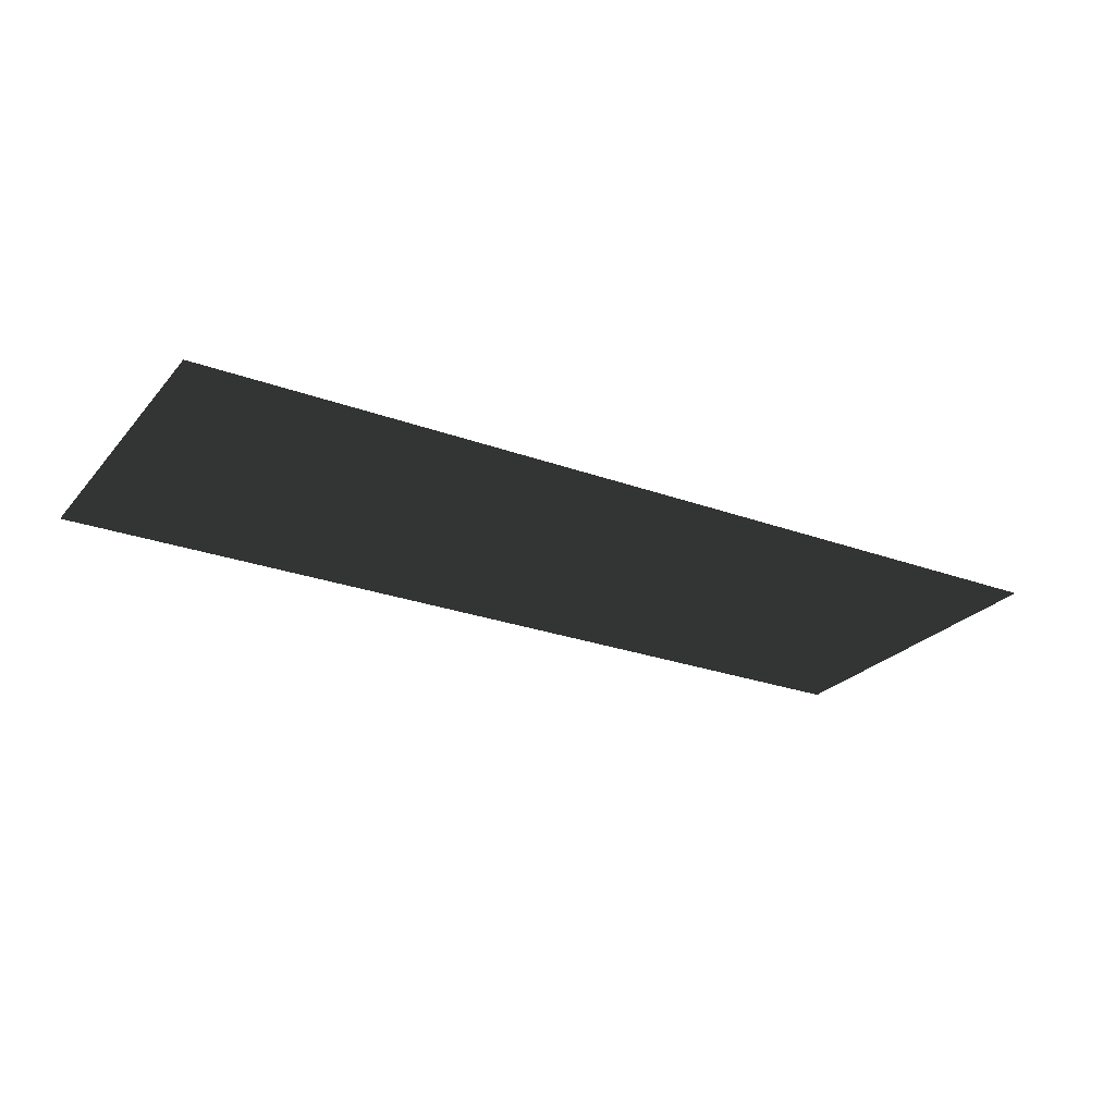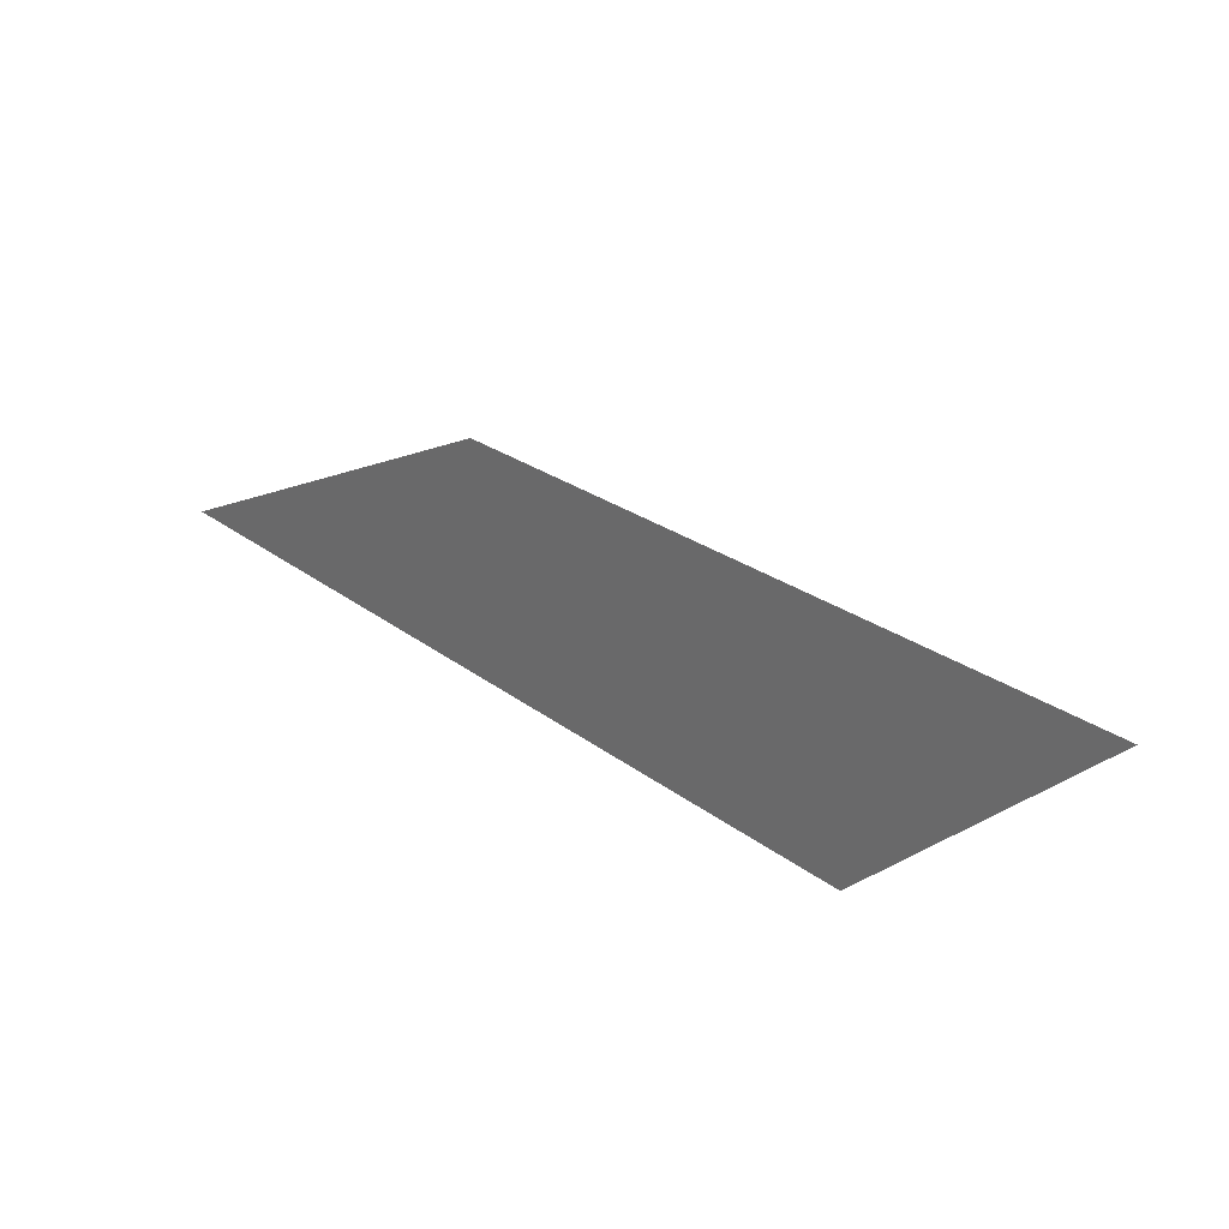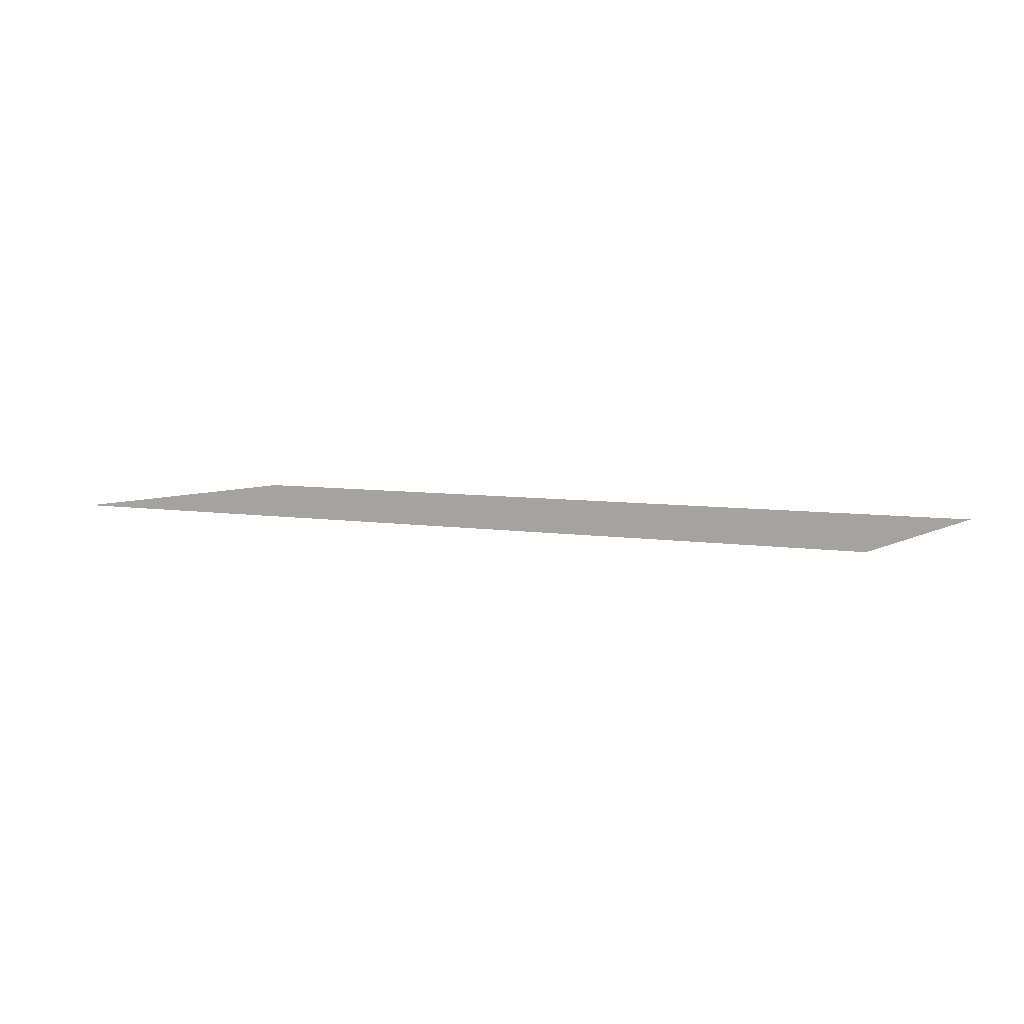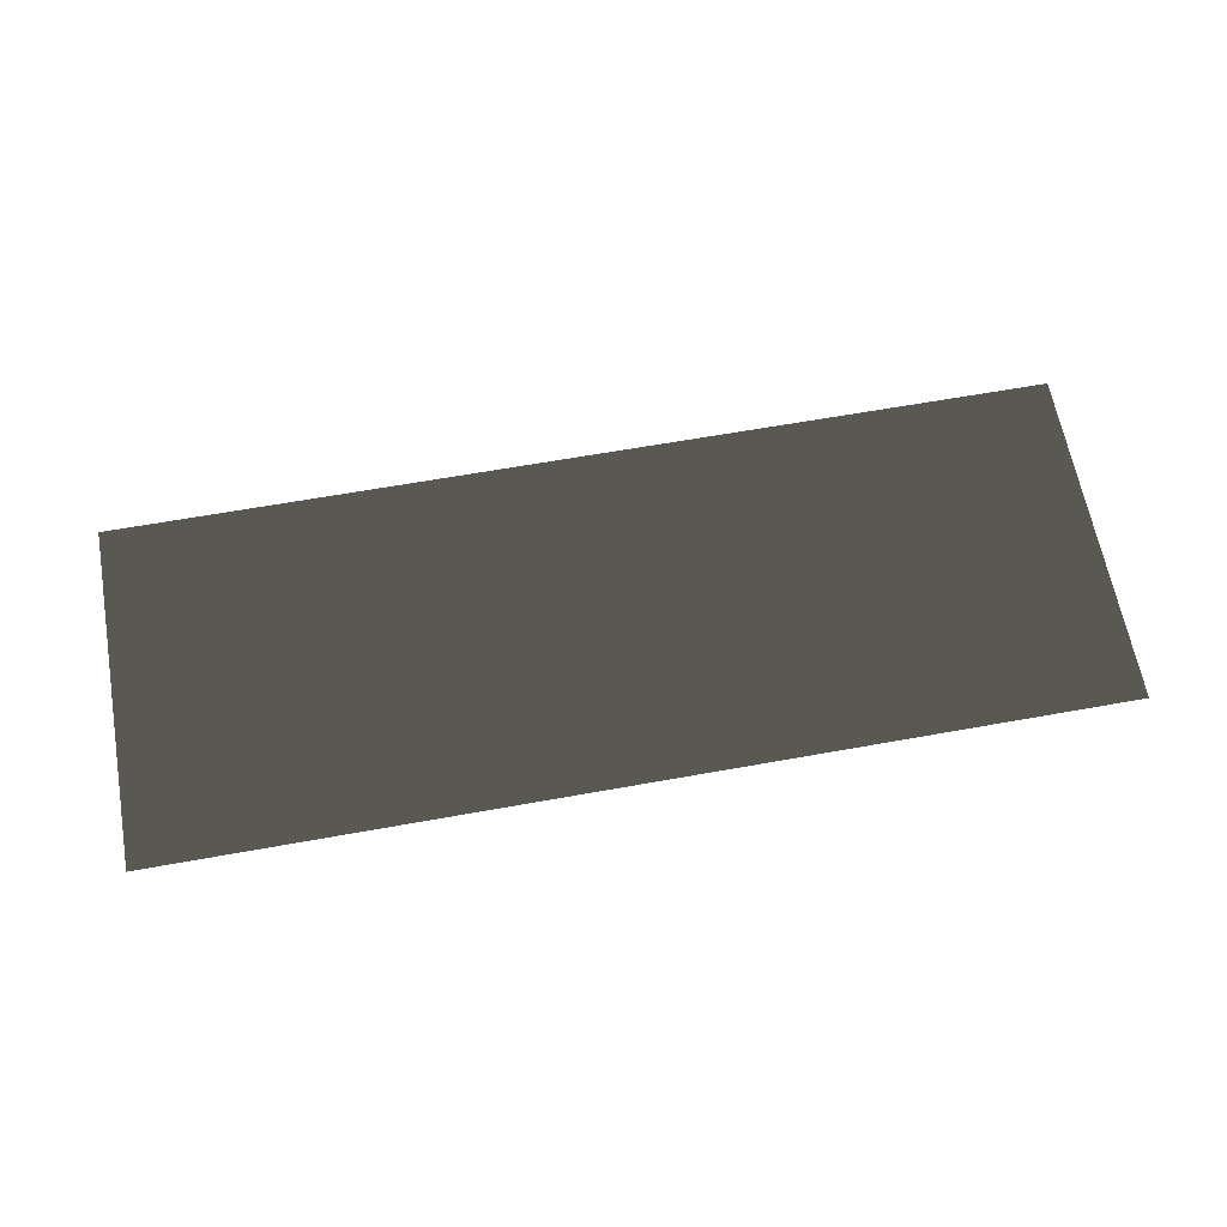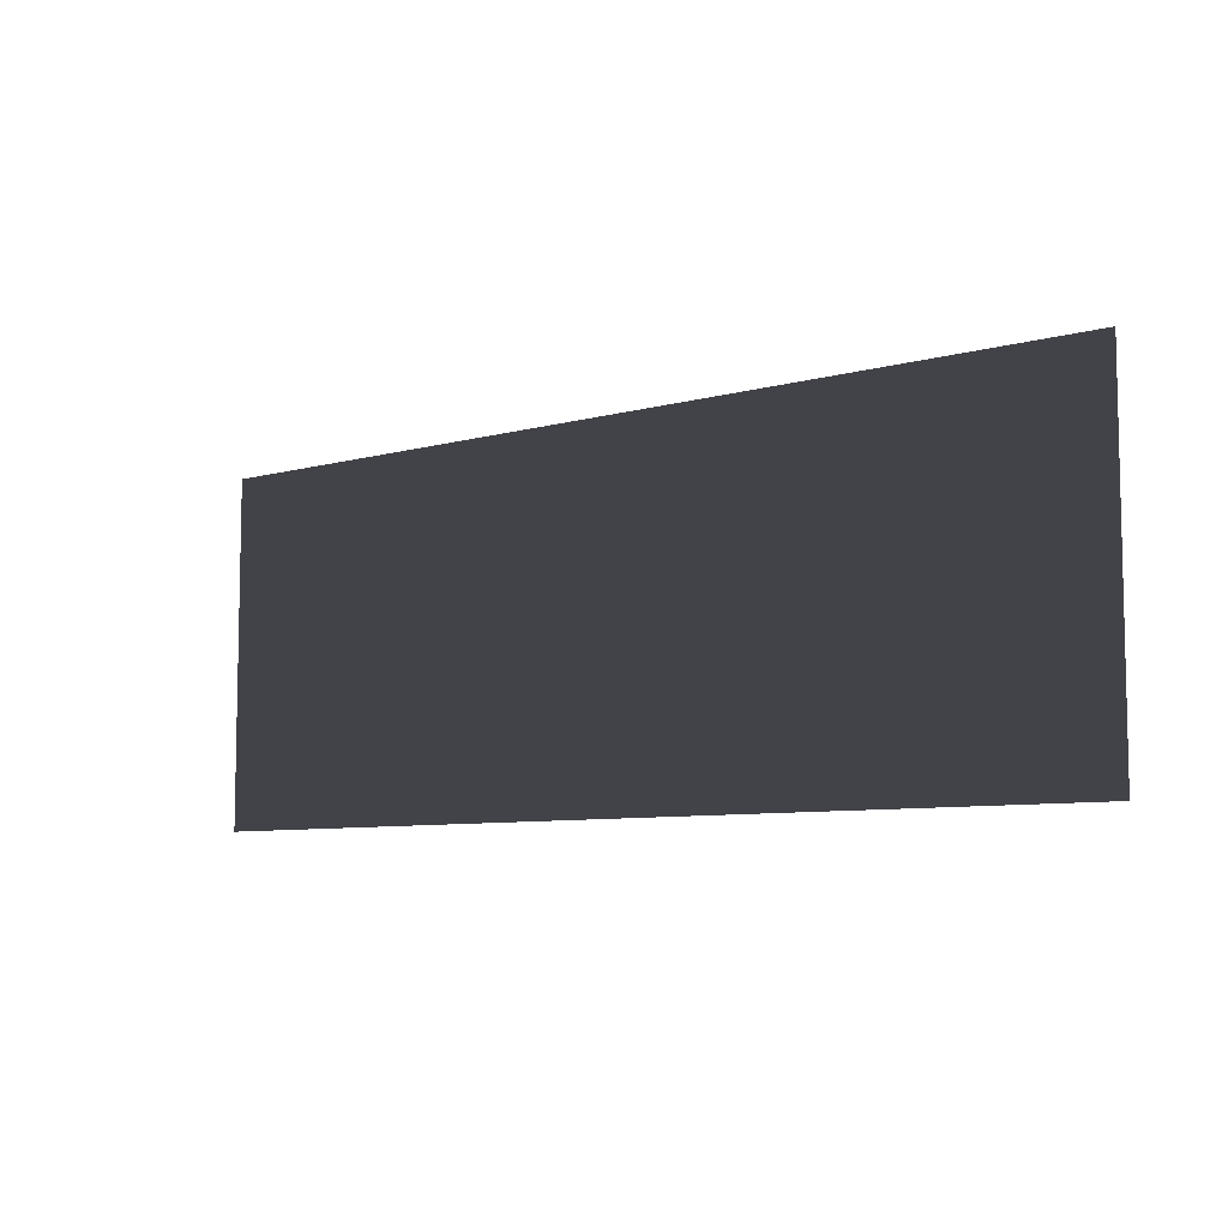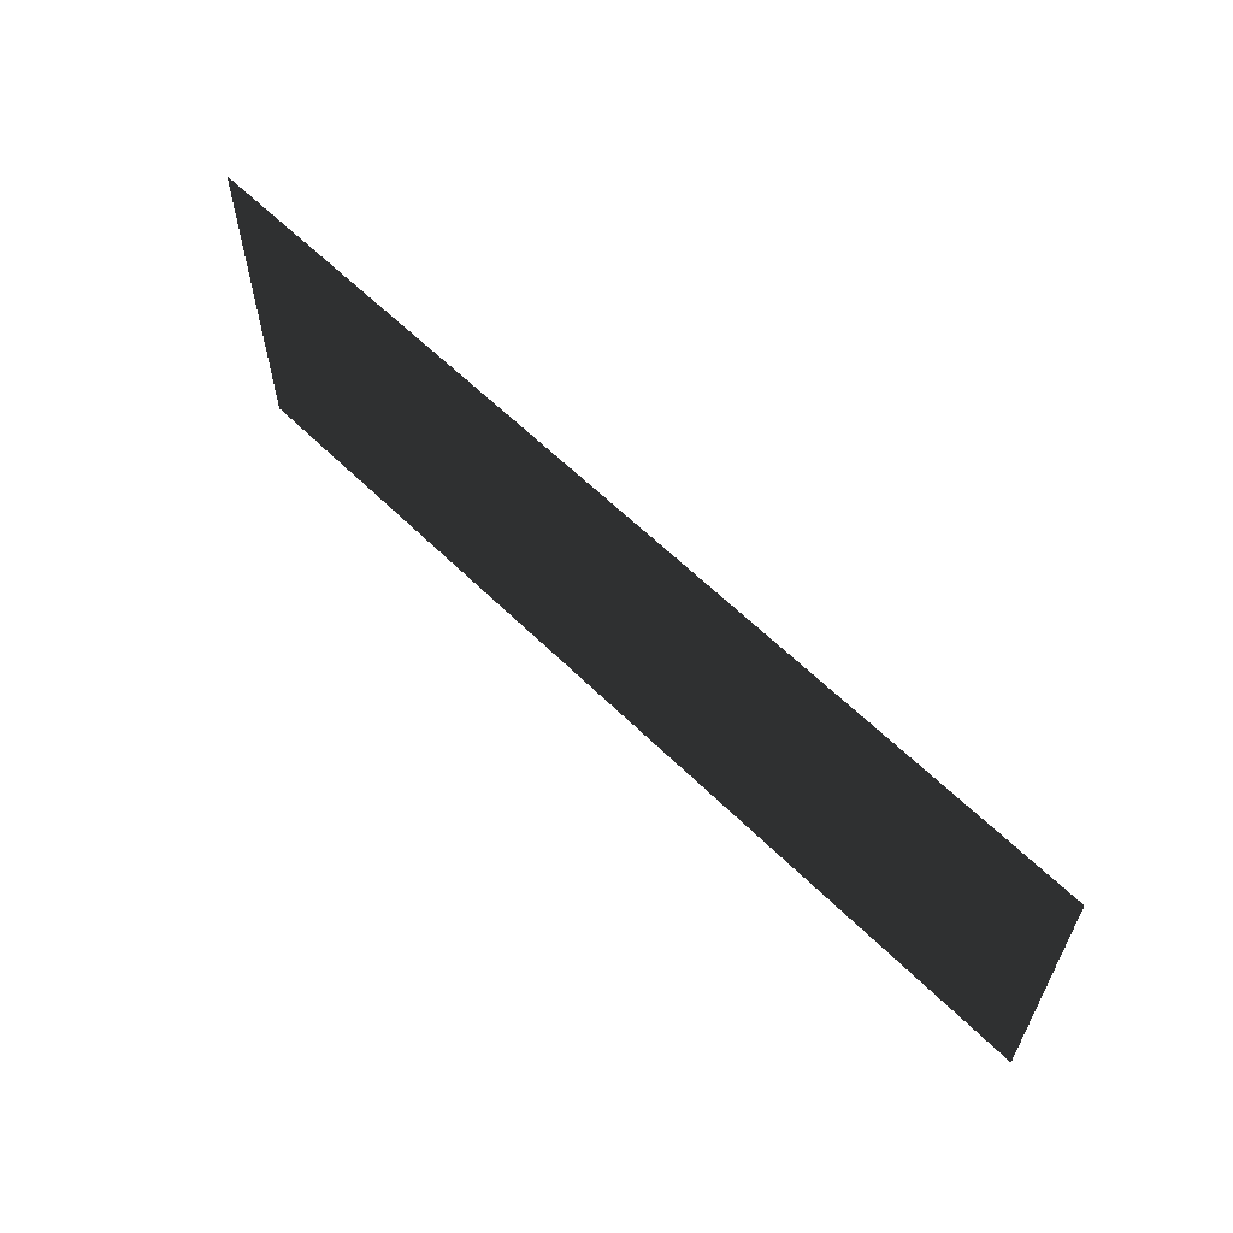
<metadata>
{"format":"obj","ext":"obj","renderer":"f3d","projection":"perspective","resolution":1024,"background":"white","views":[{"elev":-25.6,"azim":149.5,"up":"+Z"},{"elev":25.3,"azim":-129.5,"up":"+Z"},{"elev":5.4,"azim":-149.9,"up":"+Z"},{"elev":63.9,"azim":-10.3,"up":"+Z"},{"elev":-7.6,"azim":-141.4,"up":"+Y"},{"elev":60.6,"azim":-134.9,"up":"+Y"}]}
</metadata>
<code>
v 0.4597 0.1696 0.006156
v 0.4597 -0.1696 0.006156
v -0.4597 -0.1696 0.006156
v -0.4597 0.1696 0.006156
g Platform_for_grass(Clone)_33110_719
f 1 3 2
f 1 4 3

</code>
